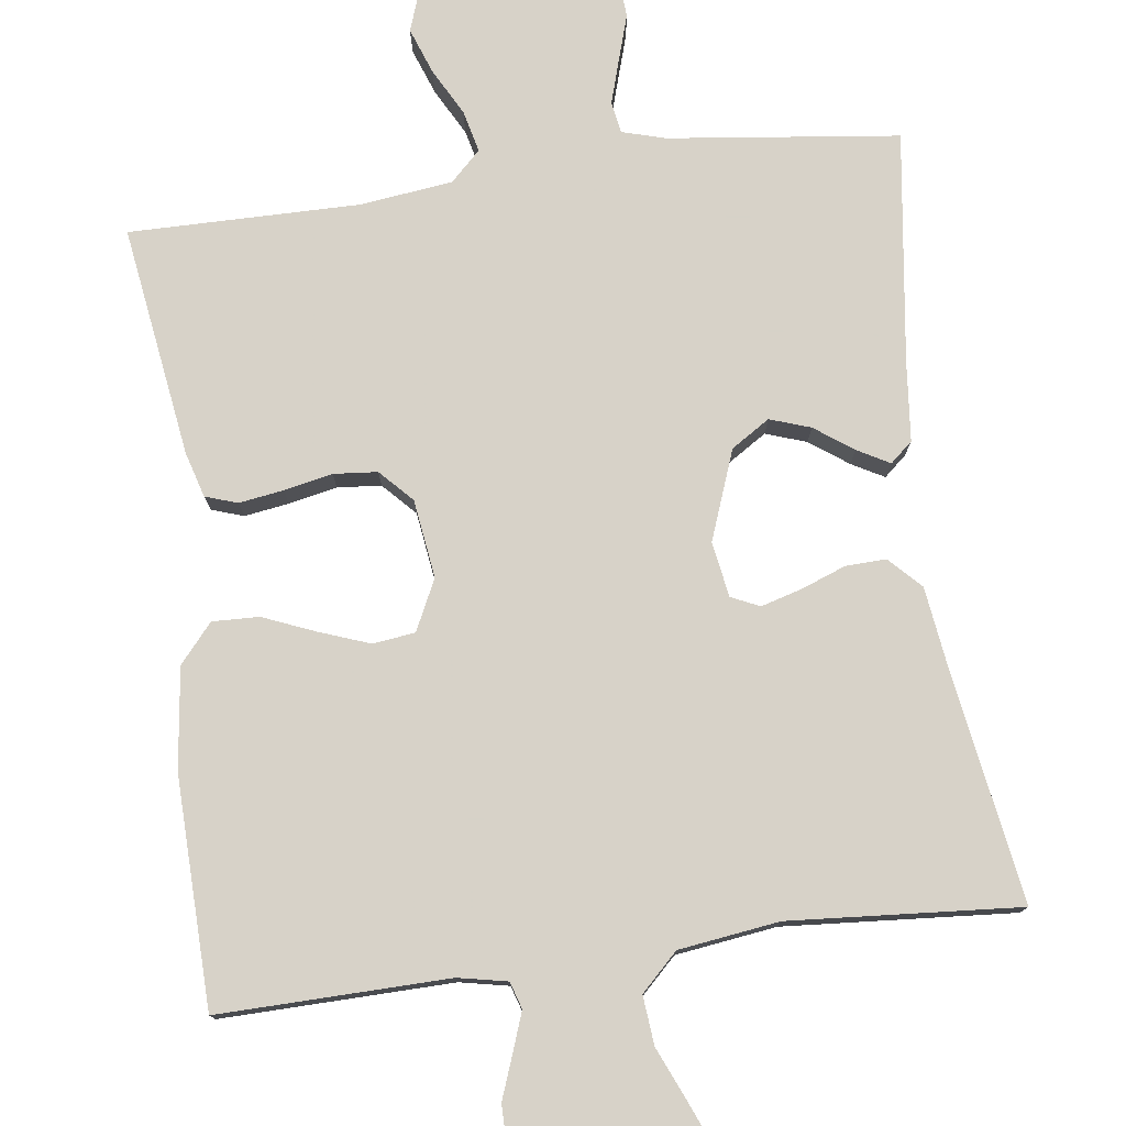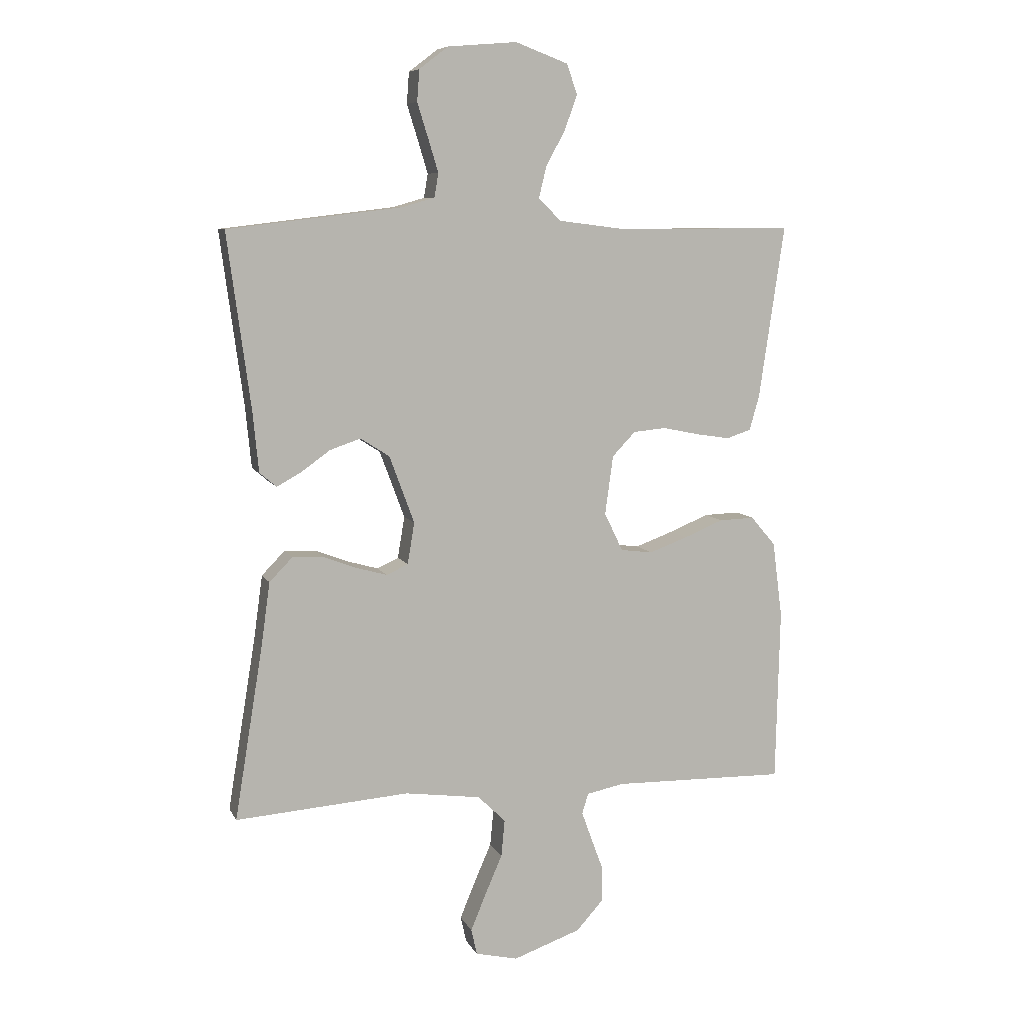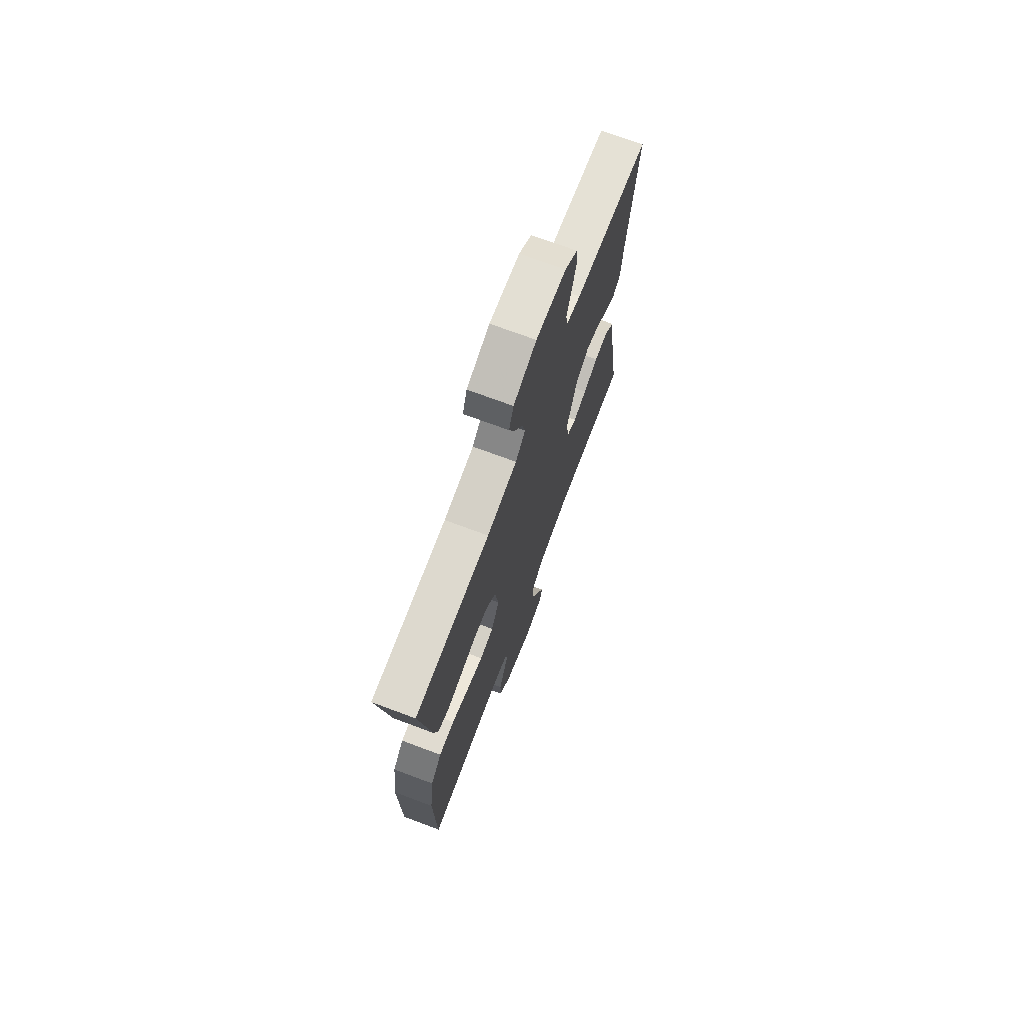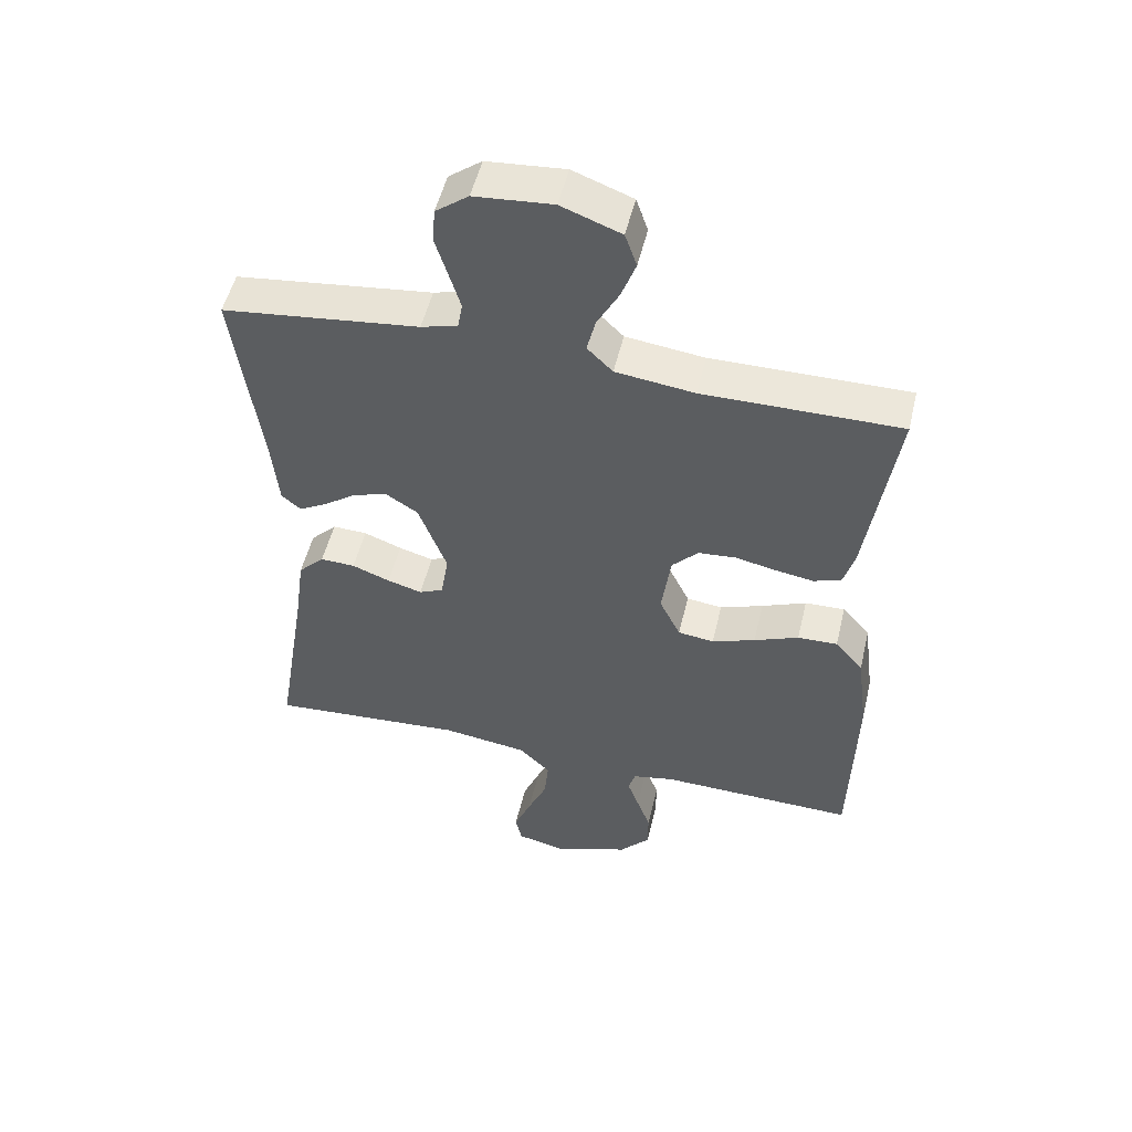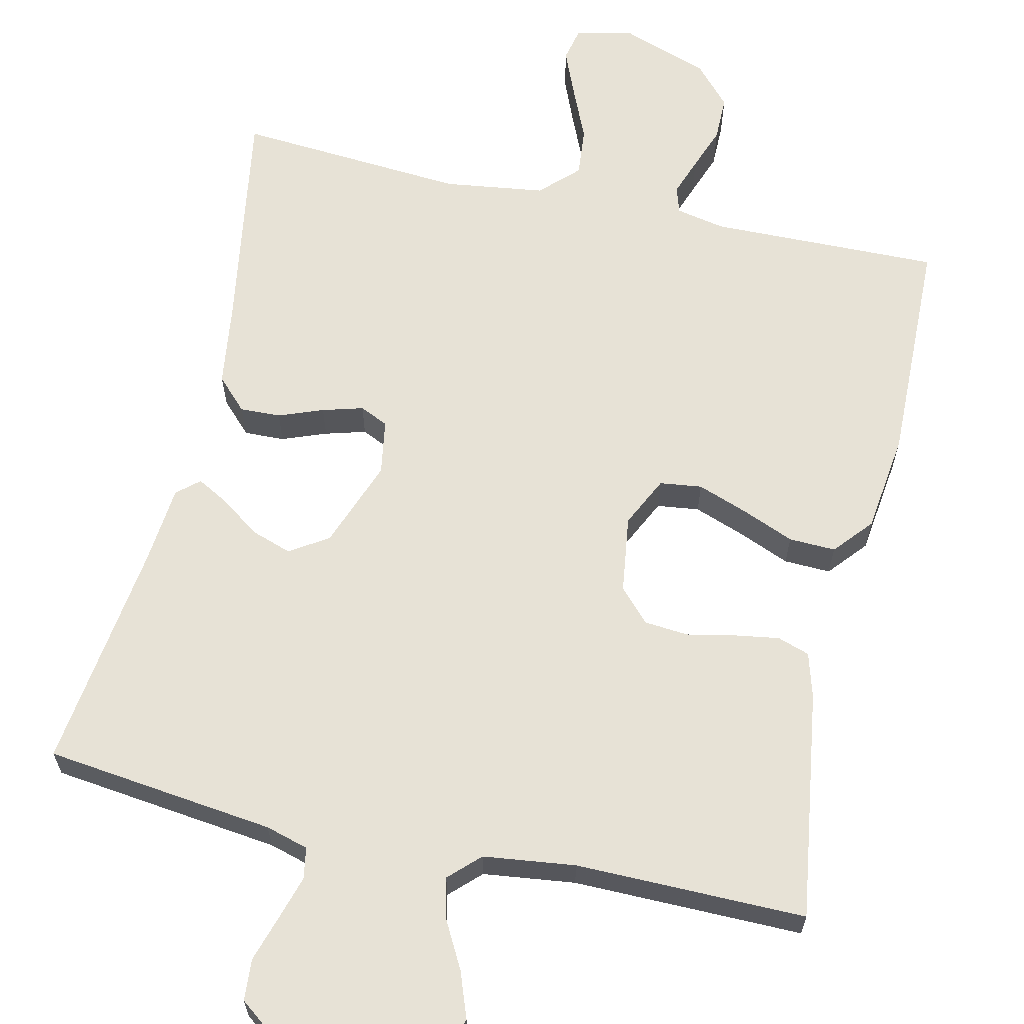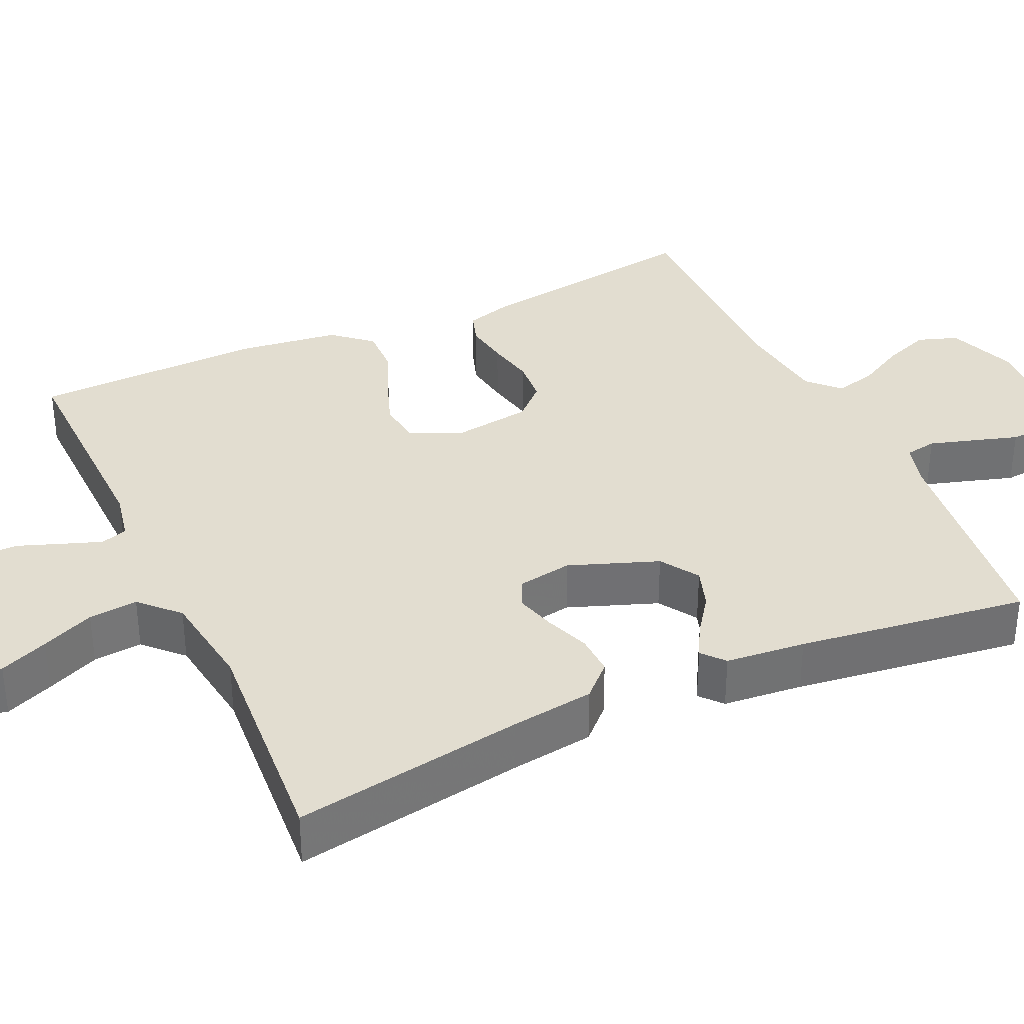
<metadata>
{"format":"obj","ext":"obj","renderer":"f3d","projection":"perspective","resolution":1024,"background":"white","views":[{"elev":77.4,"azim":172.5,"up":"+Y"},{"elev":8.2,"azim":-17.1,"up":"+Z"},{"elev":72.1,"azim":110.5,"up":"+Z"},{"elev":51.8,"azim":13.3,"up":"+Z"},{"elev":63.6,"azim":12.8,"up":"+Y"},{"elev":35.3,"azim":-114.7,"up":"+Y"}]}
</metadata>
<code>
v 0.5 0.07 -0.5
v 0.2 0.07 -0.494
v 0.136 0.07 -0.507
v 0.125 0.07 -0.542
v 0.143 0.07 -0.592
v 0.164 0.07 -0.649
v 0.164 0.07 -0.708
v 0.117 0.07 -0.76
v 0 0.07 -0.801
v -0.073 0.07 -0.784
v -0.083 0.07 -0.739
v -0.057 0.07 -0.676
v -0.027 0.07 -0.607
v -0.021 0.07 -0.543
v -0.069 0.07 -0.496
v -0.2 0.07 -0.478
v -0.5 0.07 -0.5
v -0.451 0.07 -0.2
v -0.436 0.07 -0.091
v -0.396 0.07 -0.05
v -0.343 0.07 -0.052
v -0.285 0.07 -0.074
v -0.232 0.07 -0.089
v -0.195 0.07 -0.072
v -0.183 0.07 0
v -0.226 0.07 0.116
v -0.276 0.07 0.148
v -0.329 0.07 0.13
v -0.379 0.07 0.094
v -0.421 0.07 0.071
v -0.45 0.07 0.096
v -0.46 0.07 0.2
v -0.5 0.07 0.5
v -0.2 0.07 0.536
v -0.144 0.07 0.552
v -0.137 0.07 0.593
v -0.154 0.07 0.649
v -0.173 0.07 0.71
v -0.169 0.07 0.764
v -0.119 0.07 0.802
v 0 0.07 0.812
v 0.091 0.07 0.778
v 0.109 0.07 0.726
v 0.087 0.07 0.666
v 0.054 0.07 0.605
v 0.041 0.07 0.551
v 0.08 0.07 0.513
v 0.2 0.07 0.498
v 0.5 0.07 0.5
v 0.456 0.07 0.2
v 0.439 0.07 0.141
v 0.397 0.07 0.127
v 0.339 0.07 0.136
v 0.276 0.07 0.149
v 0.219 0.07 0.144
v 0.179 0.07 0.102
v 0.165 0.07 0
v 0.197 0.07 -0.066
v 0.252 0.07 -0.073
v 0.318 0.07 -0.049
v 0.386 0.07 -0.021
v 0.447 0.07 -0.019
v 0.49 0.07 -0.069
v 0.507 0.07 -0.2
v 0.5 0 -0.5
v 0.2 0 -0.494
v 0.136 0 -0.507
v 0.125 0 -0.542
v 0.143 0 -0.592
v 0.164 0 -0.649
v 0.164 0 -0.708
v 0.117 0 -0.76
v 0 0 -0.801
v -0.073 0 -0.784
v -0.083 0 -0.739
v -0.057 0 -0.676
v -0.027 0 -0.607
v -0.021 0 -0.543
v -0.069 0 -0.496
v -0.2 0 -0.478
v -0.5 0 -0.5
v -0.451 0 -0.2
v -0.436 0 -0.091
v -0.396 0 -0.05
v -0.343 0 -0.052
v -0.285 0 -0.074
v -0.232 0 -0.089
v -0.195 0 -0.072
v -0.183 0 0
v -0.226 0 0.116
v -0.276 0 0.148
v -0.329 0 0.13
v -0.379 0 0.094
v -0.421 0 0.071
v -0.45 0 0.096
v -0.46 0 0.2
v -0.5 0 0.5
v -0.2 0 0.536
v -0.144 0 0.552
v -0.137 0 0.593
v -0.154 0 0.649
v -0.173 0 0.71
v -0.169 0 0.764
v -0.119 0 0.802
v 0 0 0.812
v 0.091 0 0.778
v 0.109 0 0.726
v 0.087 0 0.666
v 0.054 0 0.605
v 0.041 0 0.551
v 0.08 0 0.513
v 0.2 0 0.498
v 0.5 0 0.5
v 0.456 0 0.2
v 0.439 0 0.141
v 0.397 0 0.127
v 0.339 0 0.136
v 0.276 0 0.149
v 0.219 0 0.144
v 0.179 0 0.102
v 0.165 0 0
v 0.197 0 -0.066
v 0.252 0 -0.073
v 0.318 0 -0.049
v 0.386 0 -0.021
v 0.447 0 -0.019
v 0.49 0 -0.069
v 0.507 0 -0.2
f 64 1 2
f 63 64 2
f 62 63 2
f 61 62 2
f 60 61 2
f 59 60 2 3
f 58 59 3 4
f 57 58 4
f 52 53 54
f 51 52 54
f 50 51 54
f 49 50 54
f 48 49 54
f 47 48 54 55
f 46 47 55 56
f 43 44 45
f 42 43 45
f 41 42 45
f 40 41 45
f 39 40 45
f 38 39 45
f 37 38 45
f 36 37 45 46
f 46 56 57
f 36 46 57
f 35 36 57
f 32 33 34
f 32 34 35
f 31 32 35
f 30 31 35
f 29 30 35
f 28 29 35
f 20 21 22
f 19 20 22
f 18 19 22
f 18 22 23
f 17 18 23
f 16 17 23
f 15 16 23 24
f 11 12 13
f 10 11 13
f 9 10 13
f 8 9 13
f 7 8 13
f 6 7 13
f 5 6 13
f 4 5 13 14
f 15 24 25
f 14 15 25
f 4 14 25
f 57 4 25
f 35 57 25 26
f 27 28 35
f 26 27 35
f 66 65 128
f 66 128 127
f 66 127 126
f 66 126 125
f 66 125 124
f 67 66 124 123
f 68 67 123 122
f 68 122 121
f 118 117 116
f 118 116 115
f 118 115 114
f 118 114 113
f 118 113 112
f 119 118 112 111
f 120 119 111 110
f 109 108 107
f 109 107 106
f 109 106 105
f 109 105 104
f 109 104 103
f 109 103 102
f 109 102 101
f 110 109 101 100
f 121 120 110
f 121 110 100
f 121 100 99
f 98 97 96
f 99 98 96
f 99 96 95
f 99 95 94
f 99 94 93
f 99 93 92
f 86 85 84
f 86 84 83
f 86 83 82
f 87 86 82
f 87 82 81
f 87 81 80
f 88 87 80 79
f 77 76 75
f 77 75 74
f 77 74 73
f 77 73 72
f 77 72 71
f 77 71 70
f 77 70 69
f 78 77 69 68
f 89 88 79
f 89 79 78
f 89 78 68
f 89 68 121
f 90 89 121 99
f 99 92 91
f 99 91 90
f 1 65 66 2
f 2 66 67 3
f 3 67 68 4
f 4 68 69 5
f 5 69 70 6
f 6 70 71 7
f 7 71 72 8
f 8 72 73 9
f 9 73 74 10
f 10 74 75 11
f 11 75 76 12
f 12 76 77 13
f 13 77 78 14
f 14 78 79 15
f 15 79 80 16
f 16 80 81 17
f 17 81 82 18
f 18 82 83 19
f 19 83 84 20
f 20 84 85 21
f 21 85 86 22
f 22 86 87 23
f 23 87 88 24
f 24 88 89 25
f 25 89 90 26
f 26 90 91 27
f 27 91 92 28
f 28 92 93 29
f 29 93 94 30
f 30 94 95 31
f 31 95 96 32
f 32 96 97 33
f 33 97 98 34
f 34 98 99 35
f 35 99 100 36
f 36 100 101 37
f 37 101 102 38
f 38 102 103 39
f 39 103 104 40
f 40 104 105 41
f 41 105 106 42
f 42 106 107 43
f 43 107 108 44
f 44 108 109 45
f 45 109 110 46
f 46 110 111 47
f 47 111 112 48
f 48 112 113 49
f 49 113 114 50
f 50 114 115 51
f 51 115 116 52
f 52 116 117 53
f 53 117 118 54
f 54 118 119 55
f 55 119 120 56
f 56 120 121 57
f 57 121 122 58
f 58 122 123 59
f 59 123 124 60
f 60 124 125 61
f 61 125 126 62
f 62 126 127 63
f 63 127 128 64
f 64 128 65 1

</code>
